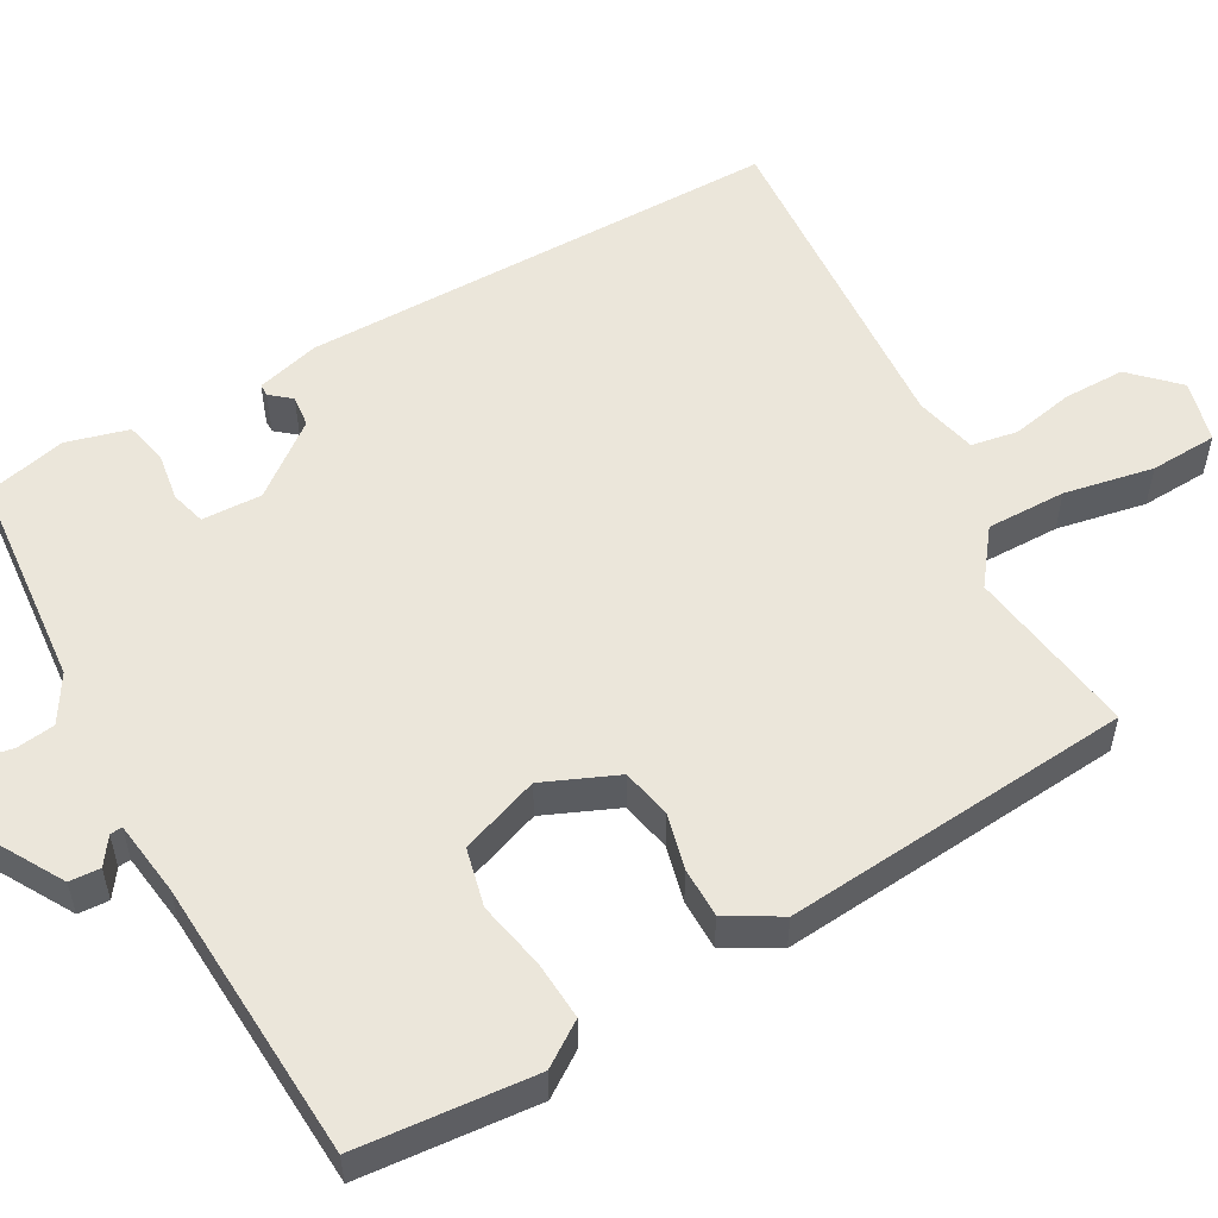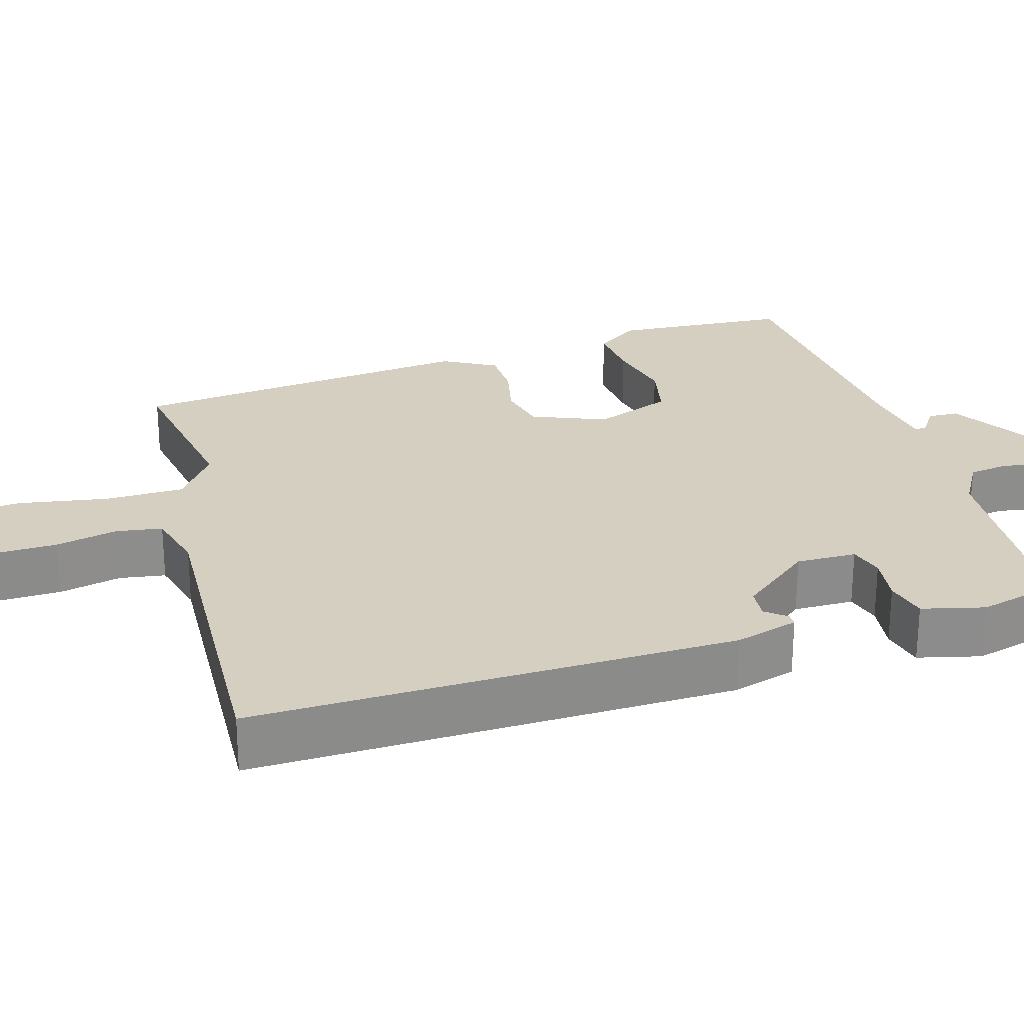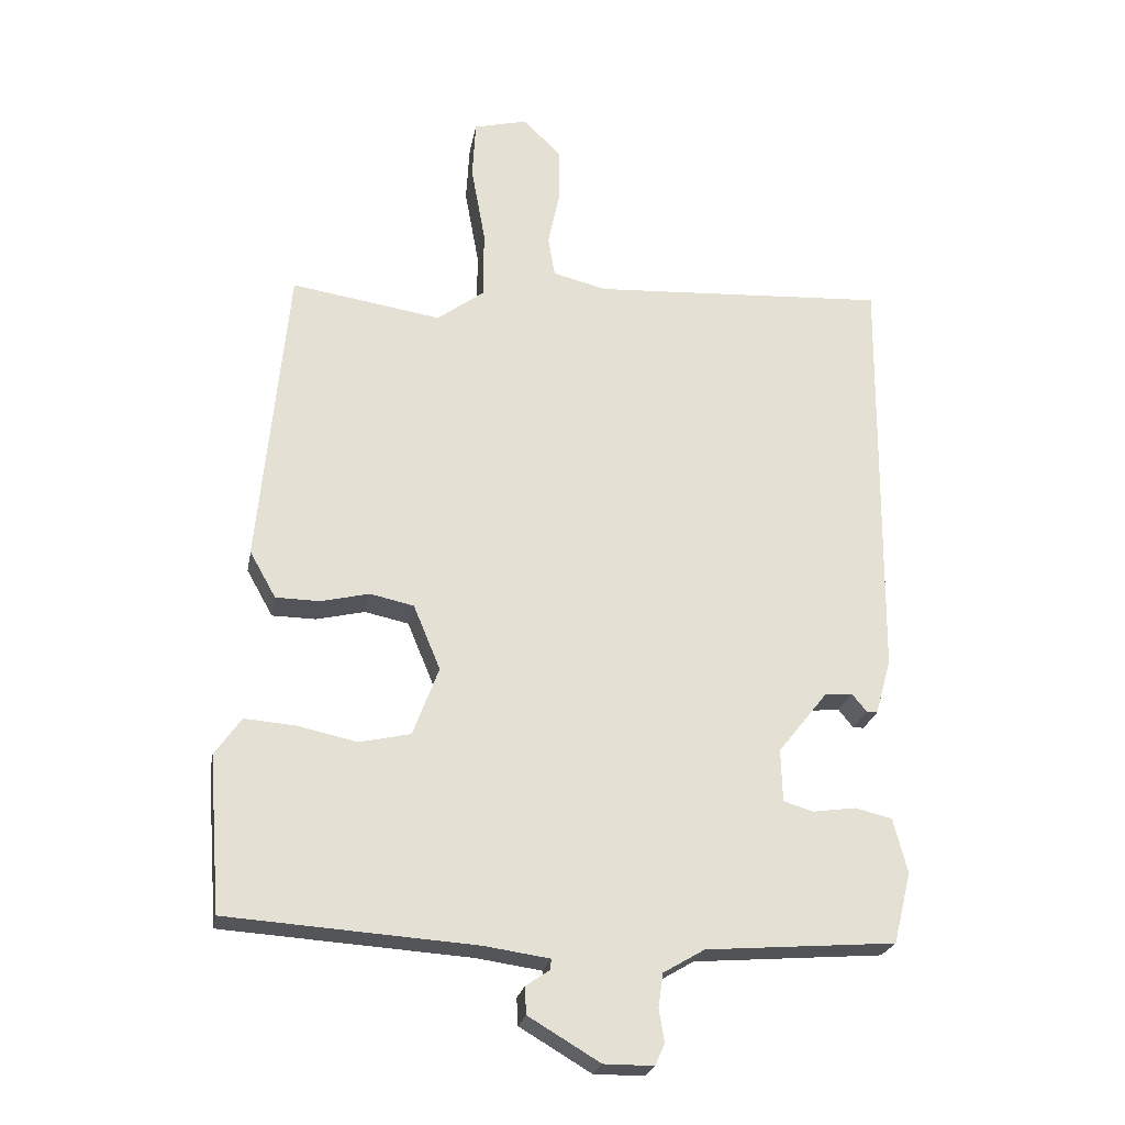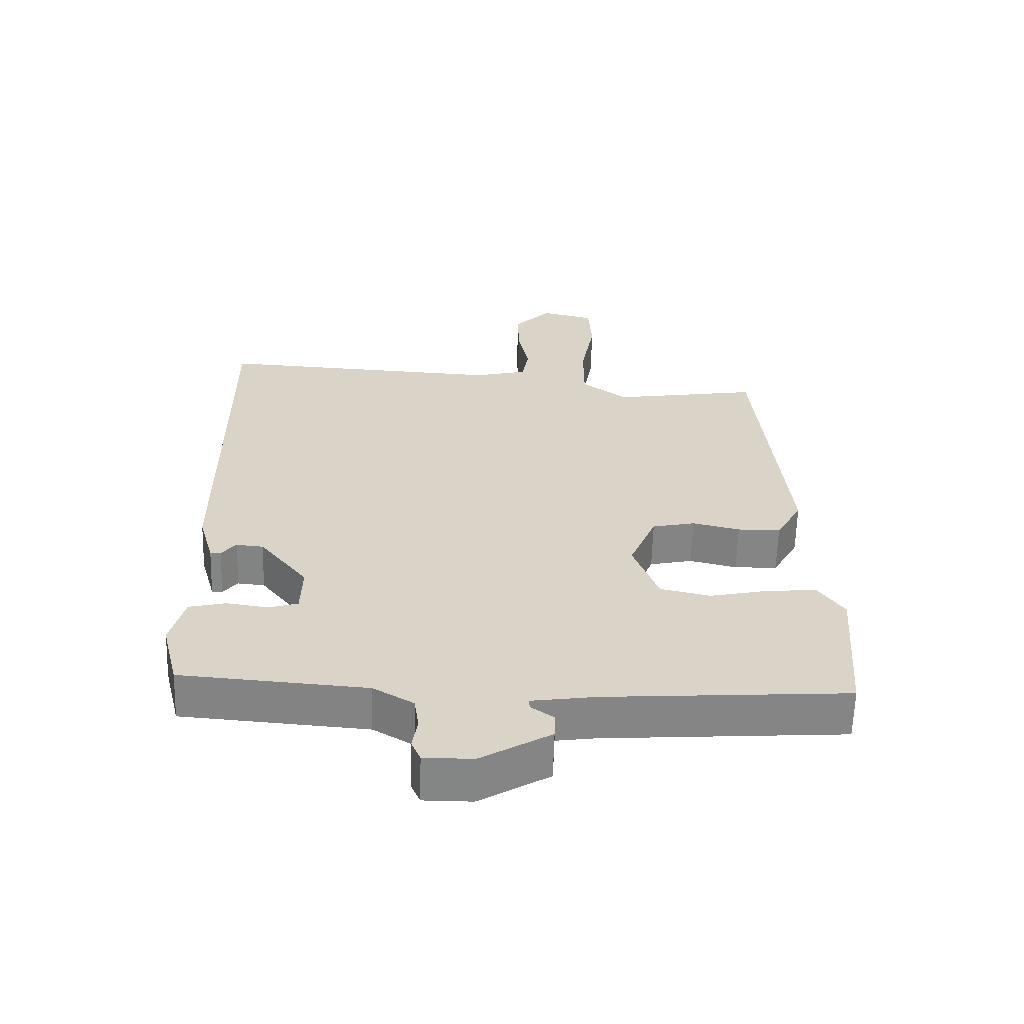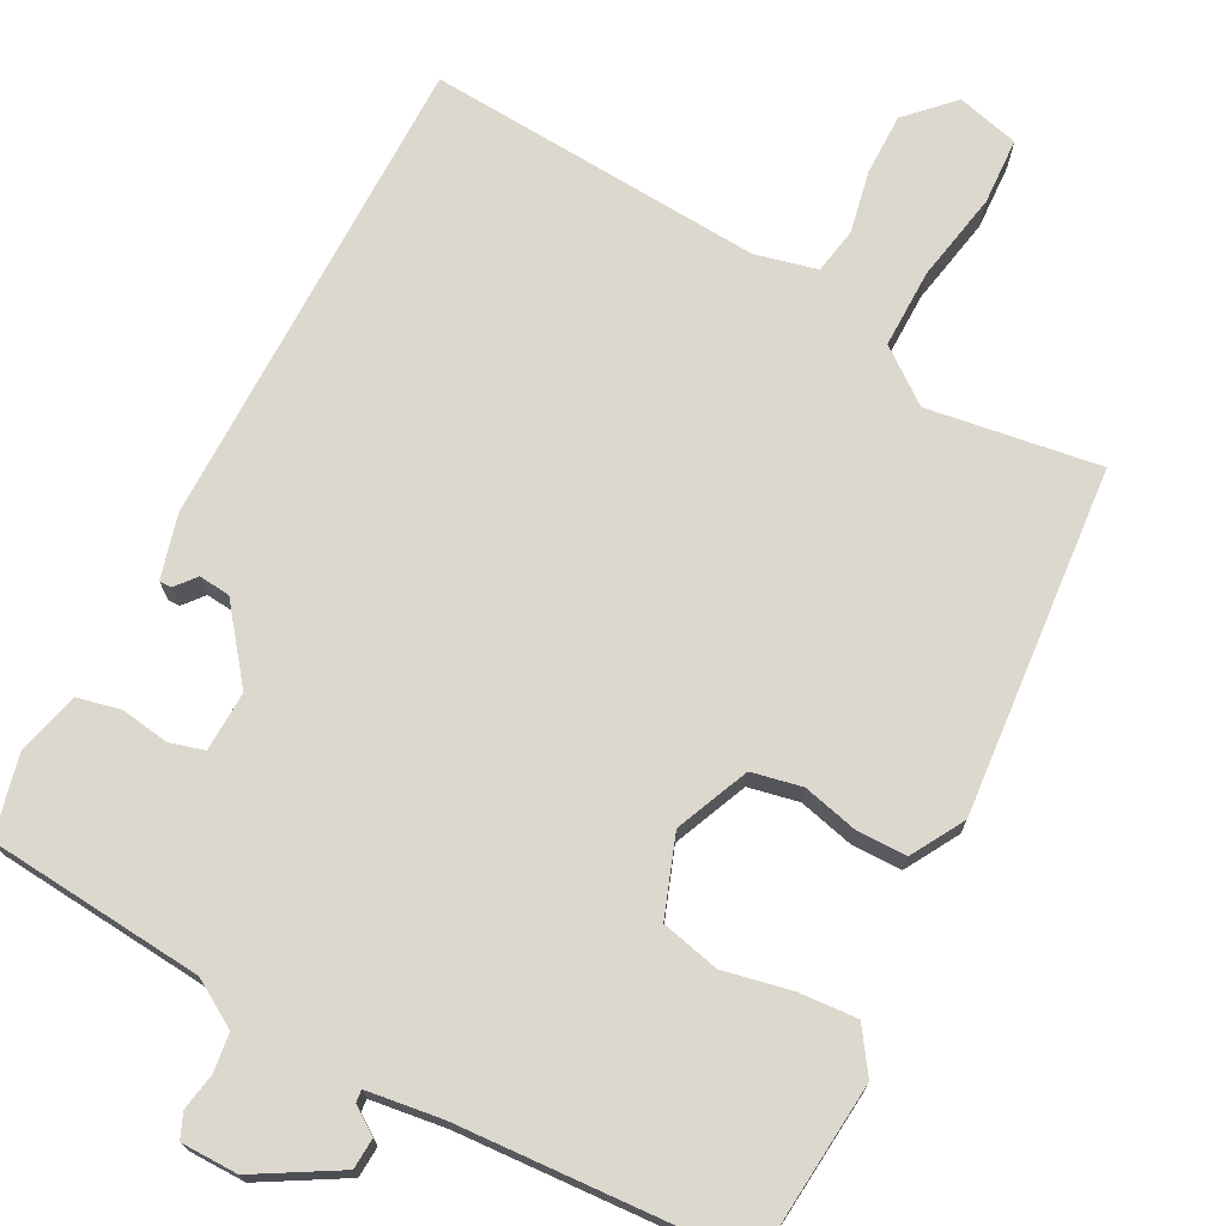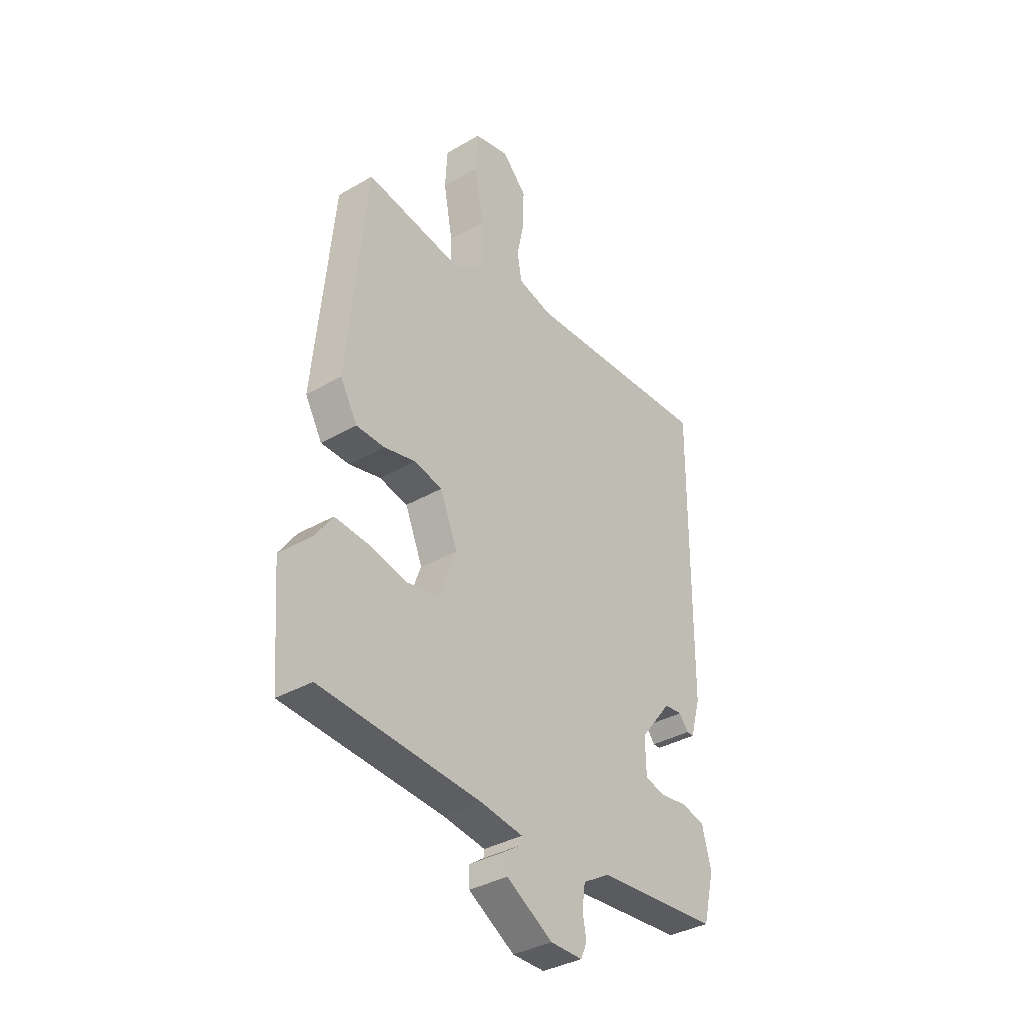
<metadata>
{"format":"obj","ext":"obj","renderer":"f3d","projection":"perspective","resolution":1024,"background":"white","views":[{"elev":54.8,"azim":-118.7,"up":"+Y"},{"elev":25.9,"azim":73.0,"up":"+Y"},{"elev":-23.7,"azim":-10.3,"up":"+Z"},{"elev":-61.6,"azim":178.4,"up":"+Z"},{"elev":72.5,"azim":-151.7,"up":"+Y"},{"elev":-36.0,"azim":-52.7,"up":"+Z"}]}
</metadata>
<code>
v -0.5 0.07 -0.492
v -0.518 0.07 -0.262
v -0.479 0.07 -0.206
v -0.403 0.07 -0.212
v -0.315 0.07 -0.231
v -0.239 0.07 -0.214
v -0.201 0.07 -0.112
v -0.241 0.07 -0.016
v -0.306 0.07 -0.002
v -0.378 0.07 -0.019
v -0.443 0.07 -0.018
v -0.482 0.07 0.051
v -0.439 0.07 0.503
v -0.216 0.07 0.468
v -0.146 0.07 0.52
v -0.146 0.07 0.623
v -0.167 0.07 0.739
v -0.162 0.07 0.826
v -0.081 0.07 0.846
v -0.025 0.07 0.788
v -0.026 0.07 0.708
v -0.043 0.07 0.627
v -0.033 0.07 0.567
v 0.047 0.07 0.547
v 0.485 0.07 0.572
v 0.479 0.07 -0.054
v 0.456 0.07 -0.136
v 0.44 0.07 -0.136
v 0.418 0.07 -0.109
v 0.377 0.07 -0.113
v 0.304 0.07 -0.205
v 0.306 0.07 -0.283
v 0.351 0.07 -0.296
v 0.414 0.07 -0.287
v 0.469 0.07 -0.3
v 0.49 0.07 -0.381
v 0.464 0.07 -0.486
v 0.183 0.07 -0.508
v 0.122 0.07 -0.544
v 0.115 0.07 -0.594
v 0.123 0.07 -0.642
v 0.109 0.07 -0.674
v 0.035 0.07 -0.674
v -0.071 0.07 -0.611
v -0.073 0.07 -0.571
v -0.038 0.07 -0.547
v -0.036 0.07 -0.531
v -0.133 0.07 -0.517
v -0.5 0 -0.492
v -0.518 0 -0.262
v -0.479 0 -0.206
v -0.403 0 -0.212
v -0.315 0 -0.231
v -0.239 0 -0.214
v -0.201 0 -0.112
v -0.241 0 -0.016
v -0.306 0 -0.002
v -0.378 0 -0.019
v -0.443 0 -0.018
v -0.482 0 0.051
v -0.439 0 0.503
v -0.216 0 0.468
v -0.146 0 0.52
v -0.146 0 0.623
v -0.167 0 0.739
v -0.162 0 0.826
v -0.081 0 0.846
v -0.025 0 0.788
v -0.026 0 0.708
v -0.043 0 0.627
v -0.033 0 0.567
v 0.047 0 0.547
v 0.485 0 0.572
v 0.479 0 -0.054
v 0.456 0 -0.136
v 0.44 0 -0.136
v 0.418 0 -0.109
v 0.377 0 -0.113
v 0.304 0 -0.205
v 0.306 0 -0.283
v 0.351 0 -0.296
v 0.414 0 -0.287
v 0.469 0 -0.3
v 0.49 0 -0.381
v 0.464 0 -0.486
v 0.183 0 -0.508
v 0.122 0 -0.544
v 0.115 0 -0.594
v 0.123 0 -0.642
v 0.109 0 -0.674
v 0.035 0 -0.674
v -0.071 0 -0.611
v -0.073 0 -0.571
v -0.038 0 -0.547
v -0.036 0 -0.531
v -0.133 0 -0.517
f 44 45 46
f 43 44 46
f 42 43 46
f 41 42 46
f 40 41 46
f 39 40 46 47
f 38 39 47 48
f 38 48 1
f 37 38 1
f 36 37 1
f 35 36 1
f 34 35 1
f 33 34 1
f 27 28 29
f 26 27 29
f 25 26 29
f 24 25 29
f 23 24 29 30
f 20 21 22
f 19 20 22
f 18 19 22
f 17 18 22
f 16 17 22
f 15 16 22 23
f 23 30 31
f 15 23 31
f 14 15 31
f 12 13 14
f 11 12 14
f 10 11 14
f 9 10 14
f 3 4 5
f 2 3 5
f 1 2 5
f 1 5 6
f 33 1 6
f 32 33 6
f 8 9 14
f 14 31 32
f 8 14 32
f 7 8 32
f 6 7 32
f 94 93 92
f 94 92 91
f 94 91 90
f 94 90 89
f 94 89 88
f 95 94 88 87
f 96 95 87 86
f 49 96 86
f 49 86 85
f 49 85 84
f 49 84 83
f 49 83 82
f 49 82 81
f 77 76 75
f 77 75 74
f 77 74 73
f 77 73 72
f 78 77 72 71
f 70 69 68
f 70 68 67
f 70 67 66
f 70 66 65
f 70 65 64
f 71 70 64 63
f 79 78 71
f 79 71 63
f 79 63 62
f 62 61 60
f 62 60 59
f 62 59 58
f 62 58 57
f 53 52 51
f 53 51 50
f 53 50 49
f 54 53 49
f 54 49 81
f 54 81 80
f 62 57 56
f 80 79 62
f 80 62 56
f 80 56 55
f 80 55 54
f 1 49 50 2
f 2 50 51 3
f 3 51 52 4
f 4 52 53 5
f 5 53 54 6
f 6 54 55 7
f 7 55 56 8
f 8 56 57 9
f 9 57 58 10
f 10 58 59 11
f 11 59 60 12
f 12 60 61 13
f 13 61 62 14
f 14 62 63 15
f 15 63 64 16
f 16 64 65 17
f 17 65 66 18
f 18 66 67 19
f 19 67 68 20
f 20 68 69 21
f 21 69 70 22
f 22 70 71 23
f 23 71 72 24
f 24 72 73 25
f 25 73 74 26
f 26 74 75 27
f 27 75 76 28
f 28 76 77 29
f 29 77 78 30
f 30 78 79 31
f 31 79 80 32
f 32 80 81 33
f 33 81 82 34
f 34 82 83 35
f 35 83 84 36
f 36 84 85 37
f 37 85 86 38
f 38 86 87 39
f 39 87 88 40
f 40 88 89 41
f 41 89 90 42
f 42 90 91 43
f 43 91 92 44
f 44 92 93 45
f 45 93 94 46
f 46 94 95 47
f 47 95 96 48
f 48 96 49 1

</code>
